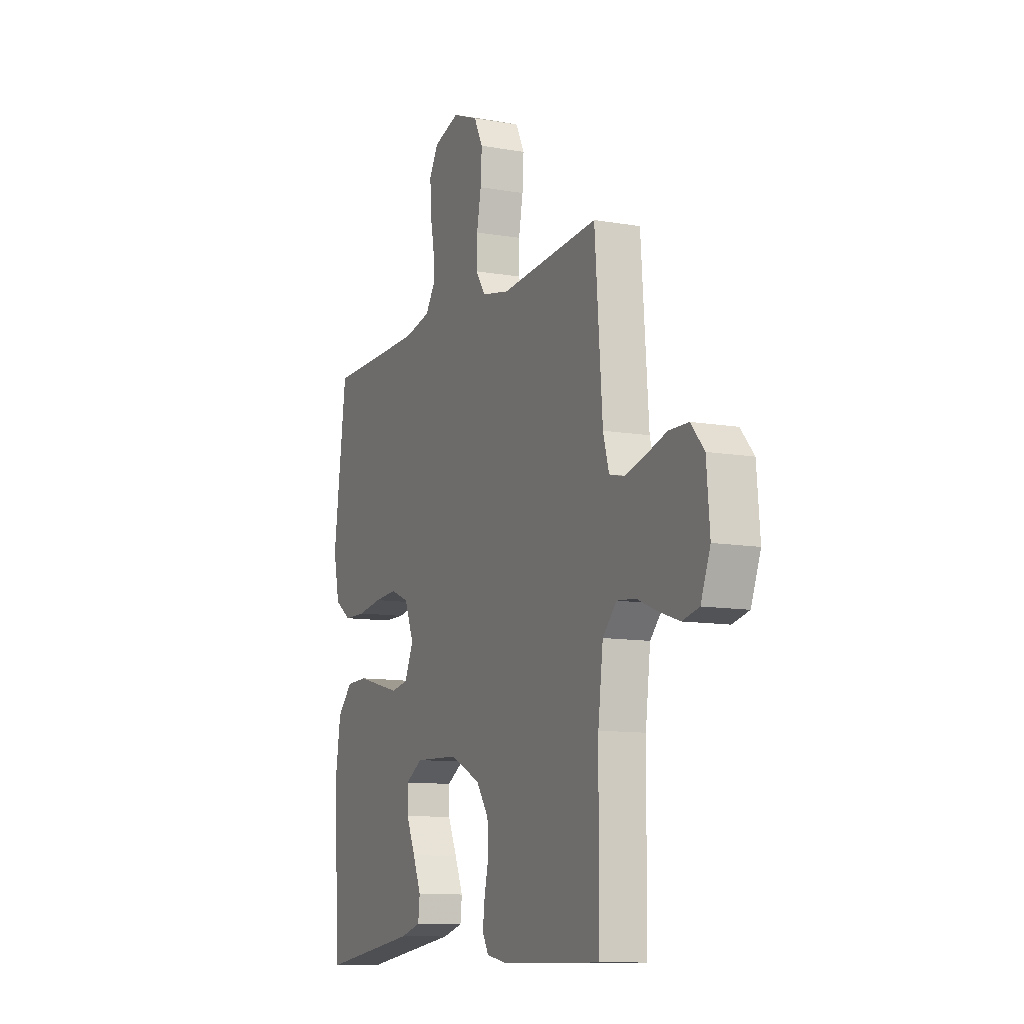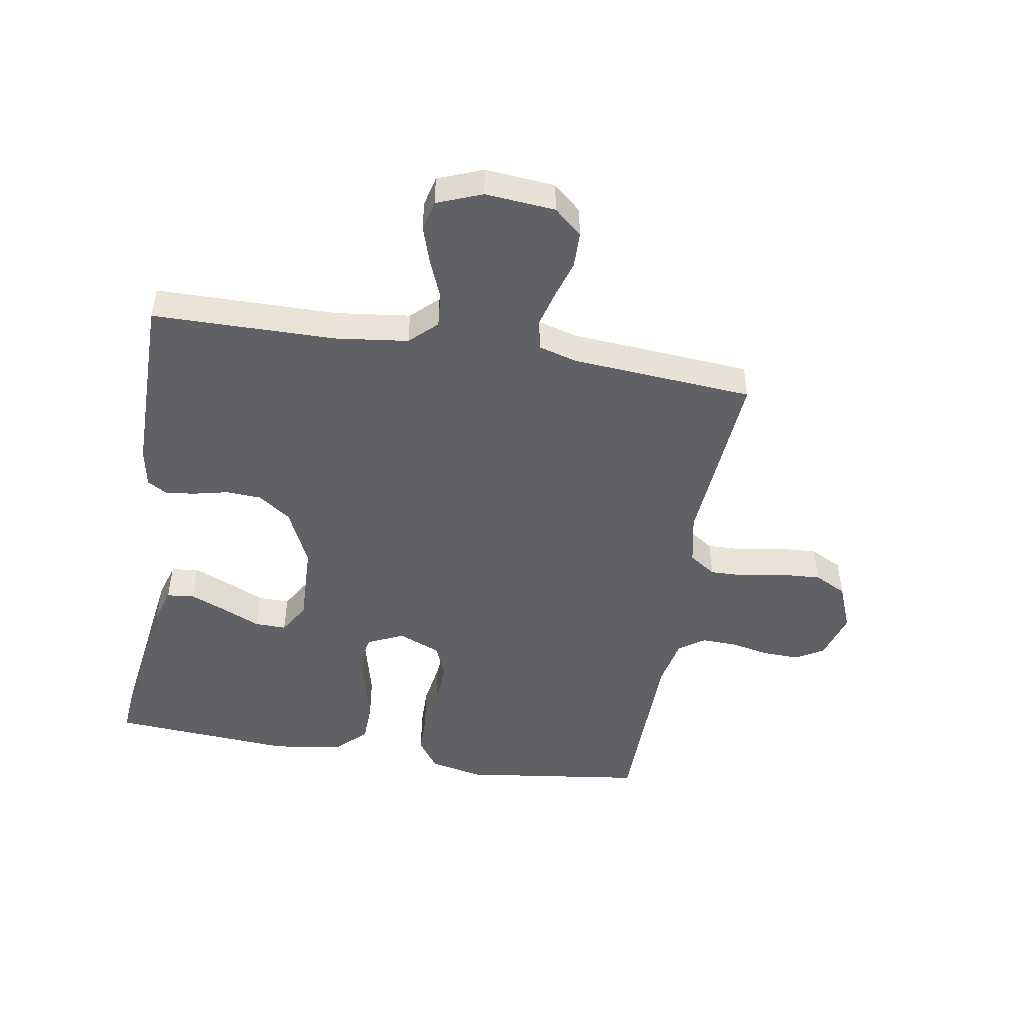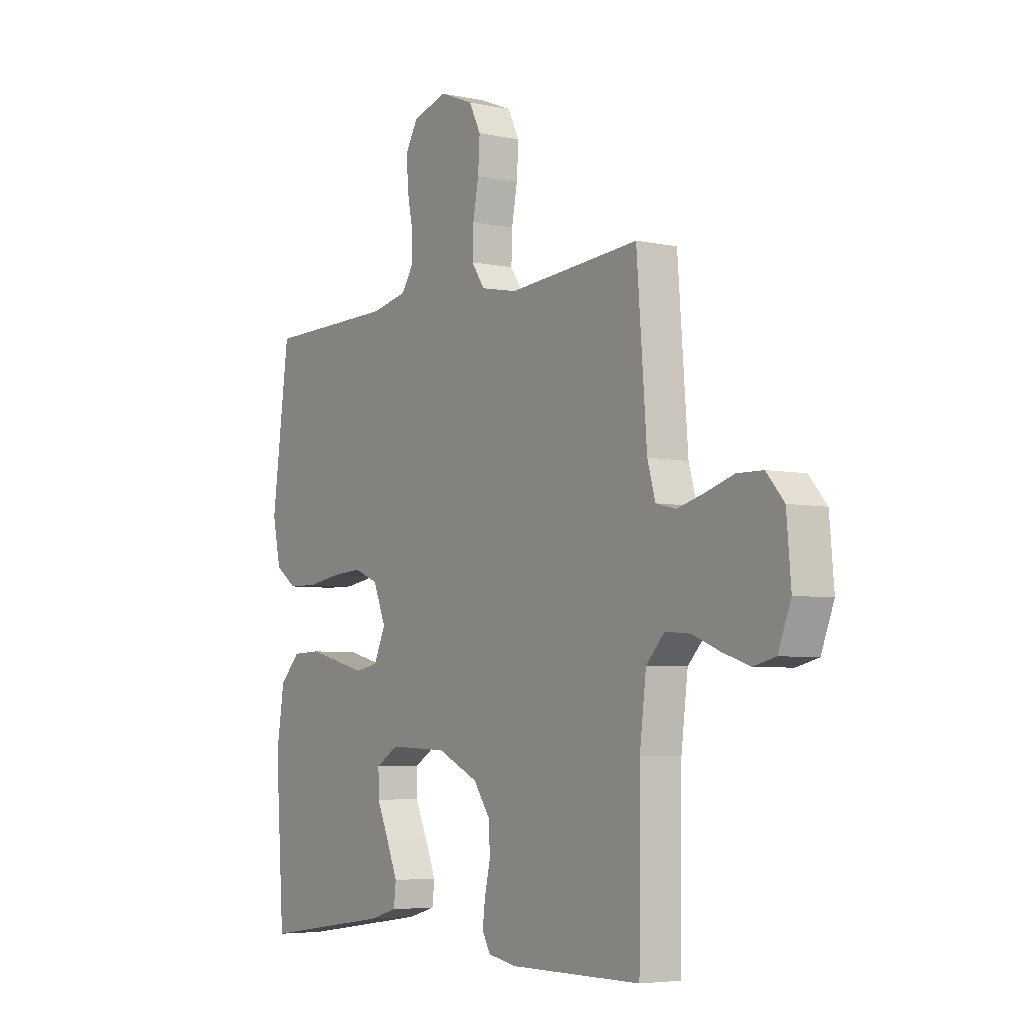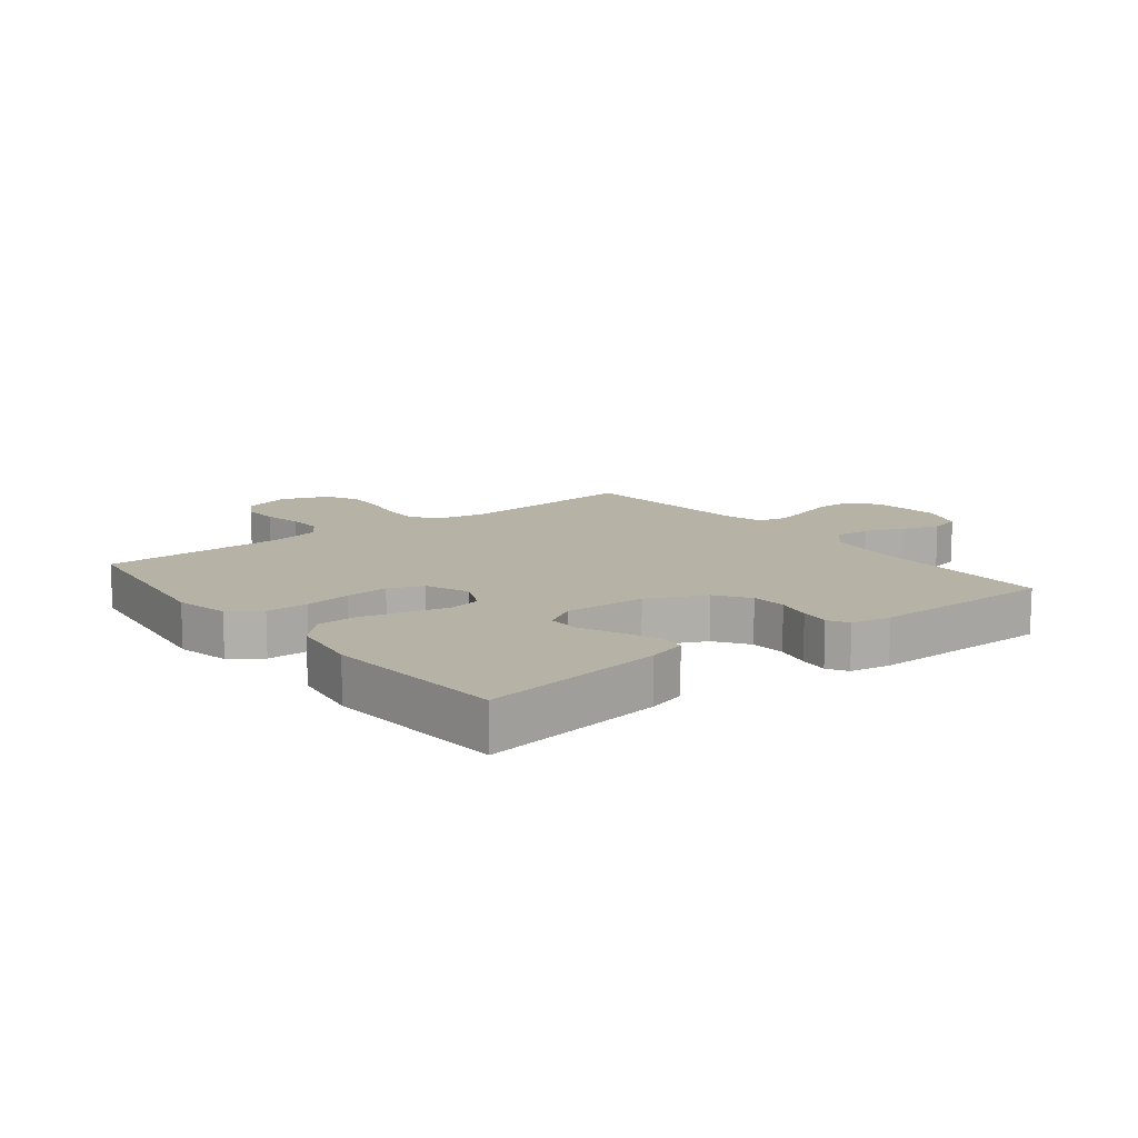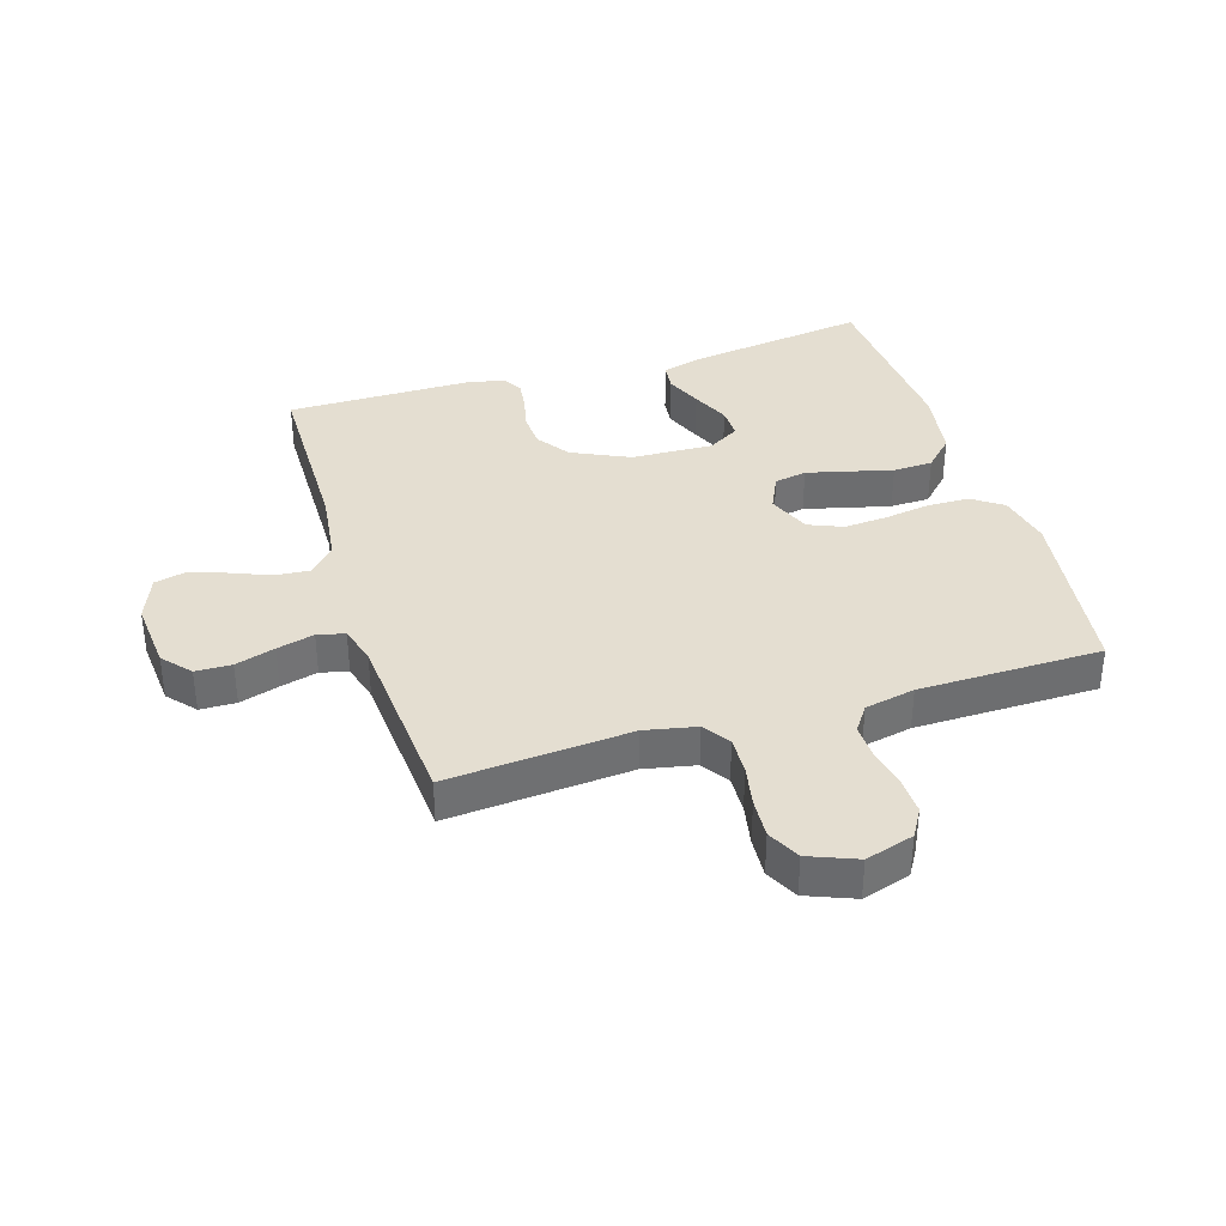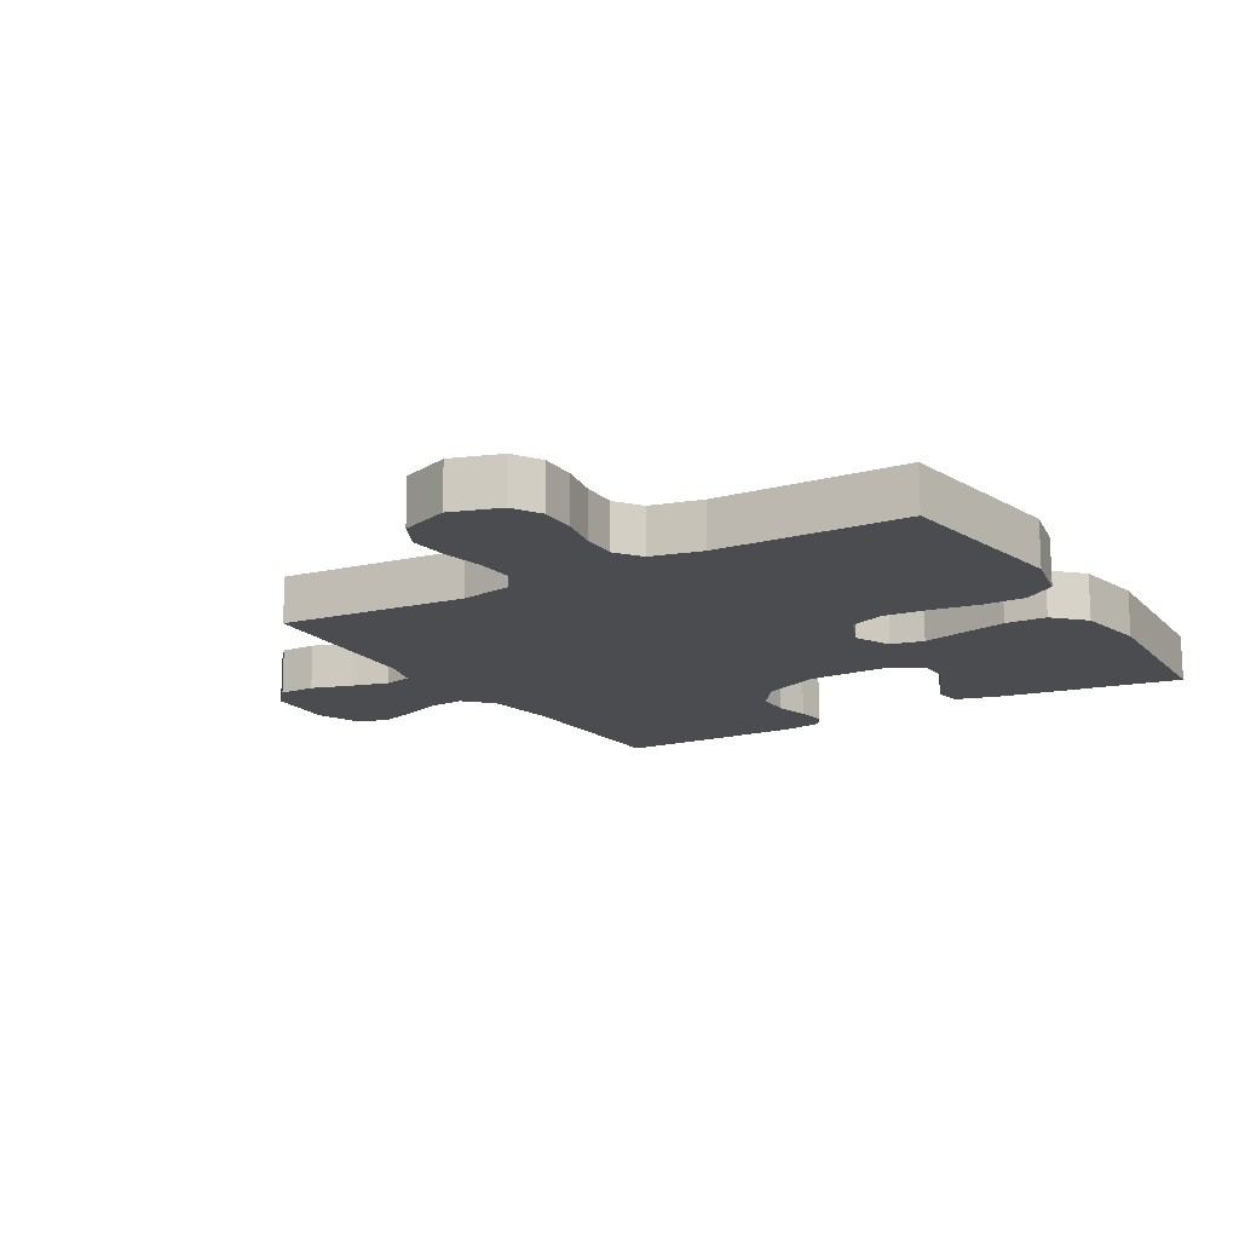
<metadata>
{"format":"obj","ext":"obj","renderer":"f3d","projection":"perspective","resolution":1024,"background":"white","views":[{"elev":-10.6,"azim":-113.7,"up":"+Z"},{"elev":-48.0,"azim":-99.5,"up":"+Y"},{"elev":-5.2,"azim":-123.5,"up":"+Z"},{"elev":12.3,"azim":141.9,"up":"+Y"},{"elev":36.4,"azim":-17.1,"up":"+Y"},{"elev":-15.1,"azim":31.0,"up":"+Y"}]}
</metadata>
<code>
v 0.5 0.07 0.5
v 0.54 0.07 0.2
v 0.521 0.07 0.112
v 0.471 0.07 0.077
v 0.403 0.07 0.076
v 0.327 0.07 0.088
v 0.256 0.07 0.093
v 0.2 0.07 0.07
v 0.171 0.07 0
v 0.198 0.07 -0.059
v 0.251 0.07 -0.069
v 0.319 0.07 -0.052
v 0.391 0.07 -0.034
v 0.456 0.07 -0.036
v 0.503 0.07 -0.084
v 0.521 0.07 -0.2
v 0.5 0.07 -0.5
v 0.2 0.07 -0.457
v 0.137 0.07 -0.439
v 0.132 0.07 -0.394
v 0.157 0.07 -0.334
v 0.185 0.07 -0.272
v 0.186 0.07 -0.22
v 0.134 0.07 -0.189
v 0 0.07 -0.194
v -0.094 0.07 -0.238
v -0.132 0.07 -0.292
v -0.135 0.07 -0.35
v -0.122 0.07 -0.407
v -0.116 0.07 -0.455
v -0.135 0.07 -0.488
v -0.2 0.07 -0.5
v -0.5 0.07 -0.5
v -0.503 0.07 -0.2
v -0.518 0.07 -0.079
v -0.56 0.07 -0.035
v -0.617 0.07 -0.04
v -0.681 0.07 -0.066
v -0.742 0.07 -0.086
v -0.792 0.07 -0.074
v -0.821 0.07 0
v -0.811 0.07 0.115
v -0.771 0.07 0.161
v -0.712 0.07 0.162
v -0.647 0.07 0.142
v -0.586 0.07 0.126
v -0.541 0.07 0.137
v -0.523 0.07 0.2
v -0.5 0.07 0.5
v -0.2 0.07 0.476
v -0.116 0.07 0.493
v -0.086 0.07 0.537
v -0.088 0.07 0.598
v -0.101 0.07 0.666
v -0.105 0.07 0.731
v -0.078 0.07 0.784
v 0 0.07 0.815
v 0.079 0.07 0.791
v 0.106 0.07 0.745
v 0.104 0.07 0.685
v 0.091 0.07 0.621
v 0.089 0.07 0.563
v 0.118 0.07 0.521
v 0.2 0.07 0.504
v 0.5 0 0.5
v 0.54 0 0.2
v 0.521 0 0.112
v 0.471 0 0.077
v 0.403 0 0.076
v 0.327 0 0.088
v 0.256 0 0.093
v 0.2 0 0.07
v 0.171 0 0
v 0.198 0 -0.059
v 0.251 0 -0.069
v 0.319 0 -0.052
v 0.391 0 -0.034
v 0.456 0 -0.036
v 0.503 0 -0.084
v 0.521 0 -0.2
v 0.5 0 -0.5
v 0.2 0 -0.457
v 0.137 0 -0.439
v 0.132 0 -0.394
v 0.157 0 -0.334
v 0.185 0 -0.272
v 0.186 0 -0.22
v 0.134 0 -0.189
v 0 0 -0.194
v -0.094 0 -0.238
v -0.132 0 -0.292
v -0.135 0 -0.35
v -0.122 0 -0.407
v -0.116 0 -0.455
v -0.135 0 -0.488
v -0.2 0 -0.5
v -0.5 0 -0.5
v -0.503 0 -0.2
v -0.518 0 -0.079
v -0.56 0 -0.035
v -0.617 0 -0.04
v -0.681 0 -0.066
v -0.742 0 -0.086
v -0.792 0 -0.074
v -0.821 0 0
v -0.811 0 0.115
v -0.771 0 0.161
v -0.712 0 0.162
v -0.647 0 0.142
v -0.586 0 0.126
v -0.541 0 0.137
v -0.523 0 0.2
v -0.5 0 0.5
v -0.2 0 0.476
v -0.116 0 0.493
v -0.086 0 0.537
v -0.088 0 0.598
v -0.101 0 0.666
v -0.105 0 0.731
v -0.078 0 0.784
v 0 0 0.815
v 0.079 0 0.791
v 0.106 0 0.745
v 0.104 0 0.685
v 0.091 0 0.621
v 0.089 0 0.563
v 0.118 0 0.521
v 0.2 0 0.504
f 58 59 60 61
f 58 61 62
f 57 58 62
f 56 57 62
f 53 54 55 56
f 52 53 56 62
f 51 52 62 63
f 48 49 50
f 47 48 50 51
f 42 43 44 45
f 42 45 46
f 41 42 46
f 40 41 46 47
f 37 38 39 40
f 31 32 33 34
f 31 34 35
f 28 29 30 31
f 28 31 35
f 27 28 35 36
f 19 20 21 22
f 17 18 19 22
f 17 22 23
f 16 17 23
f 15 16 23 24
f 12 13 14 15
f 11 12 15 24
f 3 4 5 6
f 3 6 7
f 64 1 2 3
f 64 3 7
f 63 64 7 8
f 51 63 8 9
f 37 40 47 51
f 36 37 51
f 26 27 36 51
f 25 26 51 9
f 10 11 24 25
f 9 10 25
f 125 124 123 122
f 126 125 122
f 126 122 121
f 126 121 120
f 120 119 118 117
f 126 120 117 116
f 127 126 116 115
f 114 113 112
f 115 114 112 111
f 109 108 107 106
f 110 109 106
f 110 106 105
f 111 110 105 104
f 104 103 102 101
f 98 97 96 95
f 99 98 95
f 95 94 93 92
f 99 95 92
f 100 99 92 91
f 86 85 84 83
f 86 83 82 81
f 87 86 81
f 87 81 80
f 88 87 80 79
f 79 78 77 76
f 88 79 76 75
f 70 69 68 67
f 71 70 67
f 67 66 65 128
f 71 67 128
f 72 71 128 127
f 73 72 127 115
f 115 111 104 101
f 115 101 100
f 115 100 91 90
f 73 115 90 89
f 89 88 75 74
f 89 74 73
f 1 65 66 2
f 2 66 67 3
f 3 67 68 4
f 4 68 69 5
f 5 69 70 6
f 6 70 71 7
f 7 71 72 8
f 8 72 73 9
f 9 73 74 10
f 10 74 75 11
f 11 75 76 12
f 12 76 77 13
f 13 77 78 14
f 14 78 79 15
f 15 79 80 16
f 16 80 81 17
f 17 81 82 18
f 18 82 83 19
f 19 83 84 20
f 20 84 85 21
f 21 85 86 22
f 22 86 87 23
f 23 87 88 24
f 24 88 89 25
f 25 89 90 26
f 26 90 91 27
f 27 91 92 28
f 28 92 93 29
f 29 93 94 30
f 30 94 95 31
f 31 95 96 32
f 32 96 97 33
f 33 97 98 34
f 34 98 99 35
f 35 99 100 36
f 36 100 101 37
f 37 101 102 38
f 38 102 103 39
f 39 103 104 40
f 40 104 105 41
f 41 105 106 42
f 42 106 107 43
f 43 107 108 44
f 44 108 109 45
f 45 109 110 46
f 46 110 111 47
f 47 111 112 48
f 48 112 113 49
f 49 113 114 50
f 50 114 115 51
f 51 115 116 52
f 52 116 117 53
f 53 117 118 54
f 54 118 119 55
f 55 119 120 56
f 56 120 121 57
f 57 121 122 58
f 58 122 123 59
f 59 123 124 60
f 60 124 125 61
f 61 125 126 62
f 62 126 127 63
f 63 127 128 64
f 64 128 65 1

</code>
